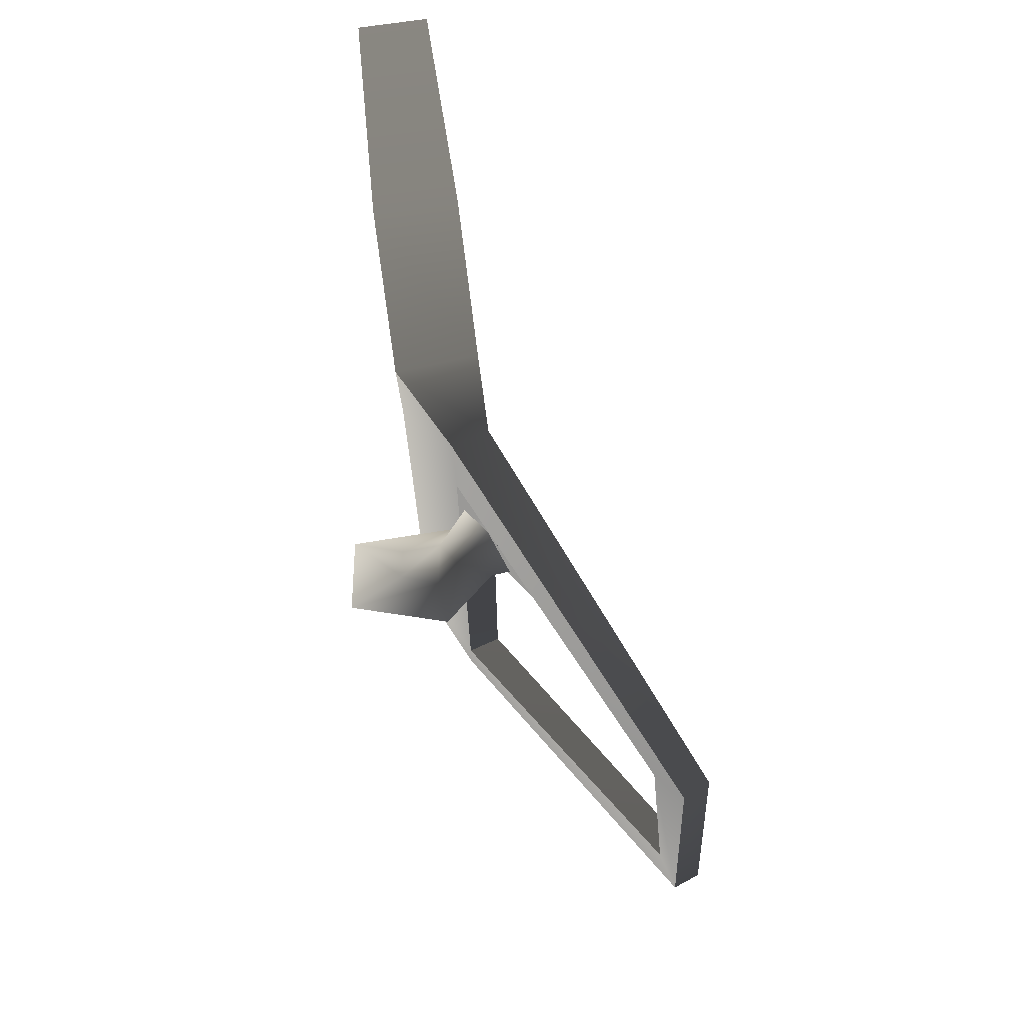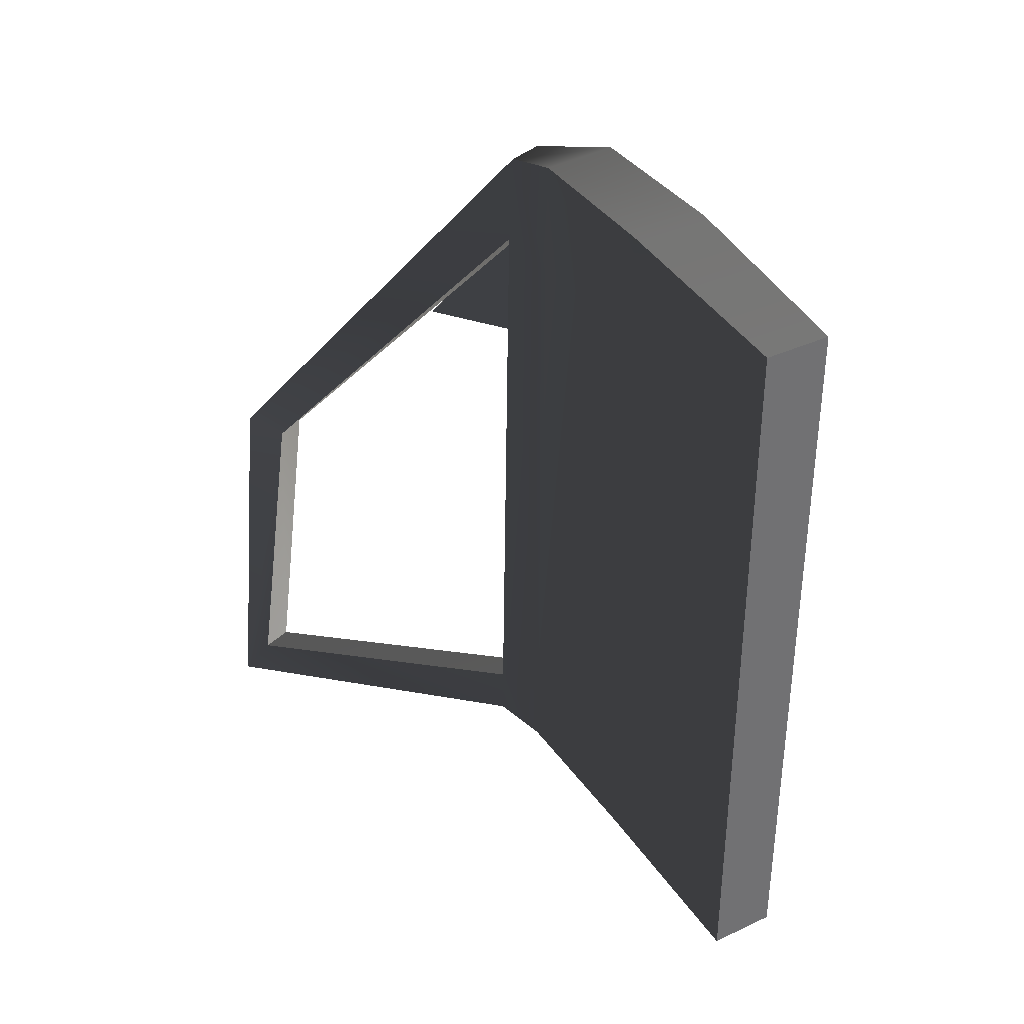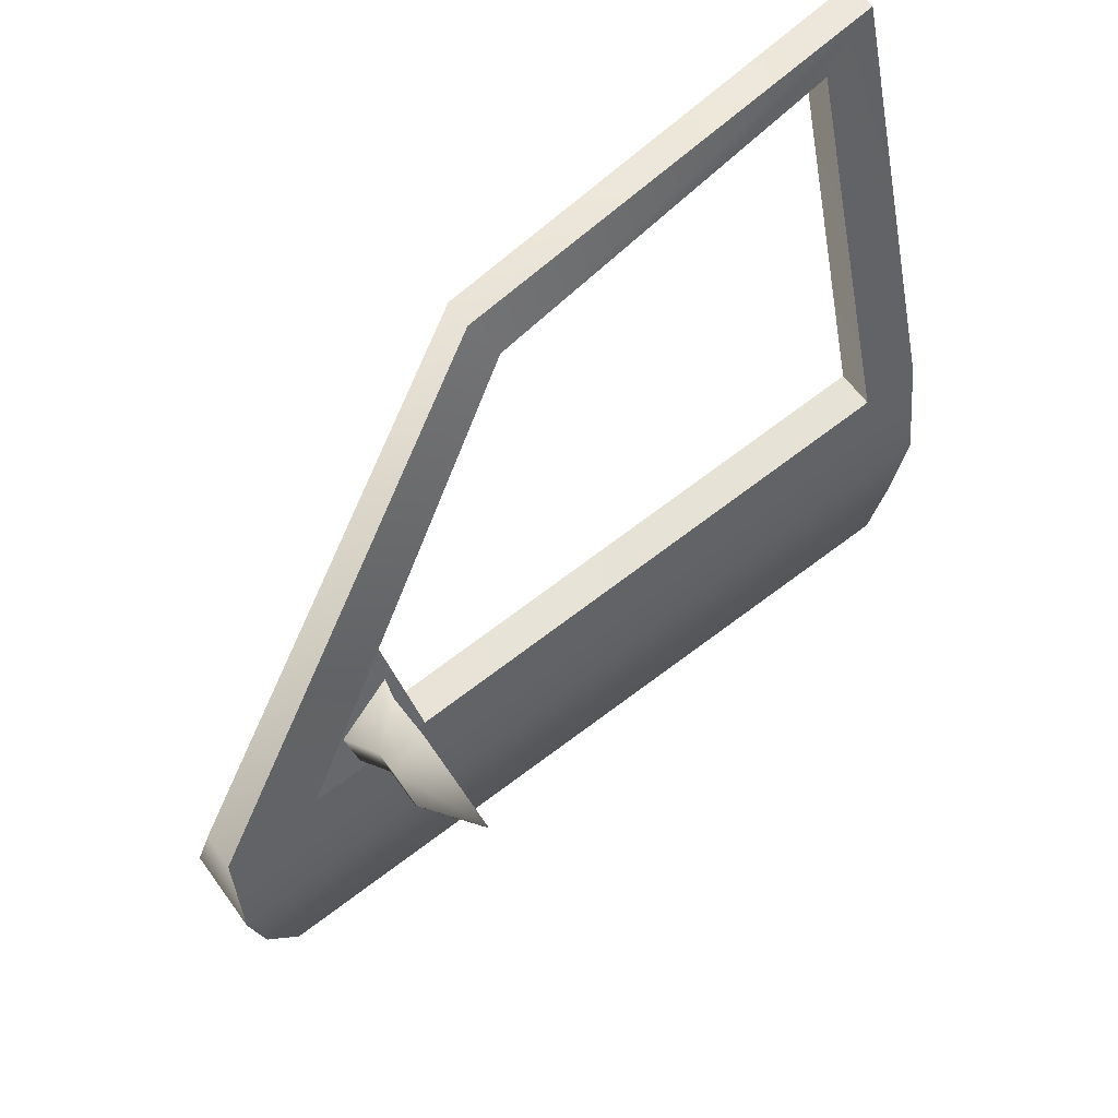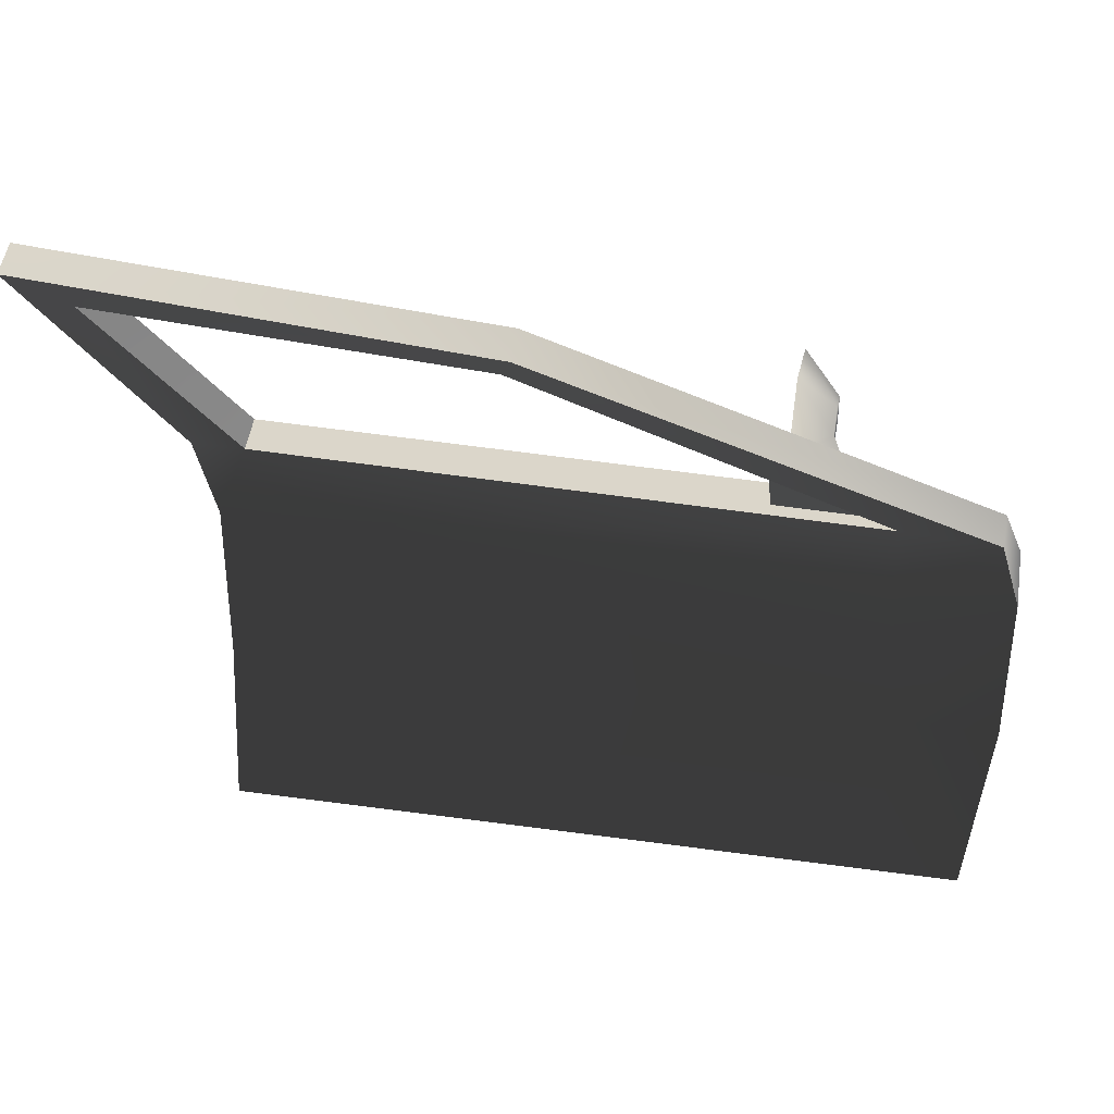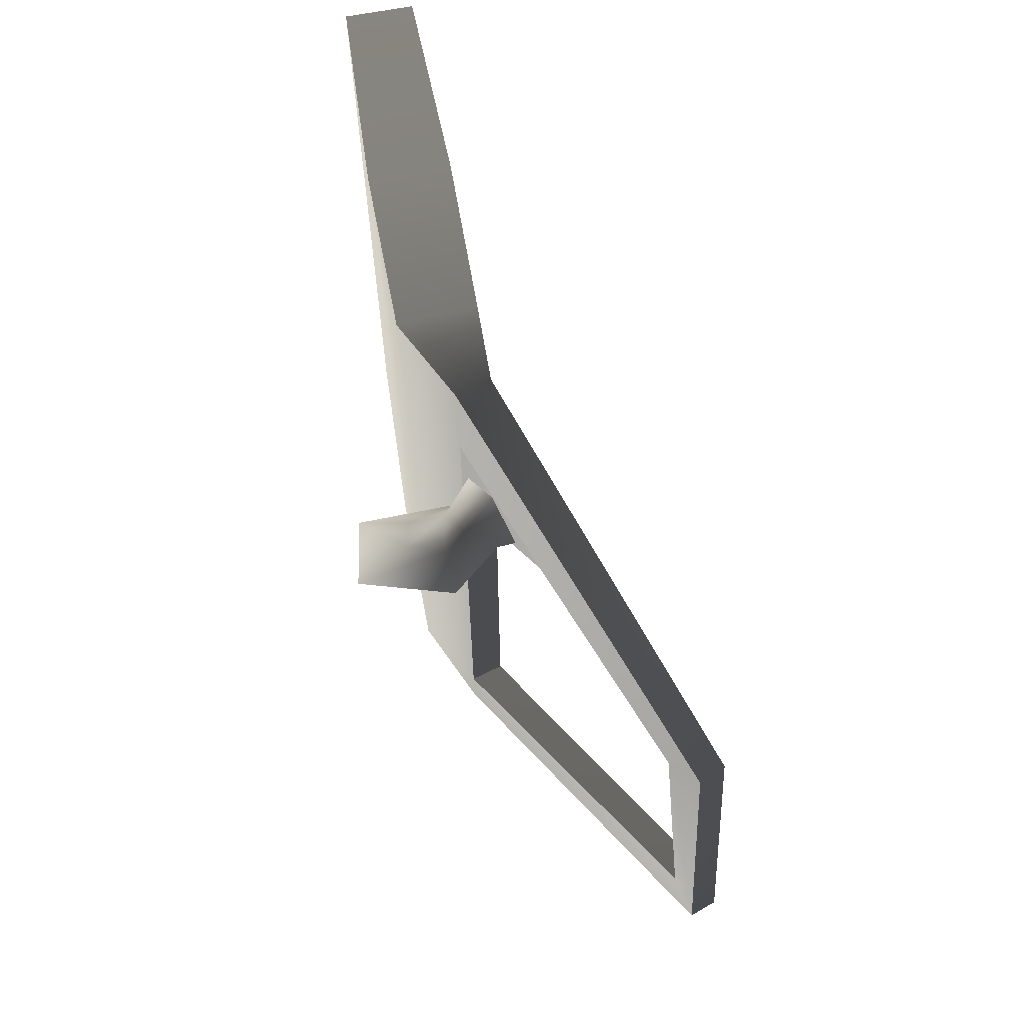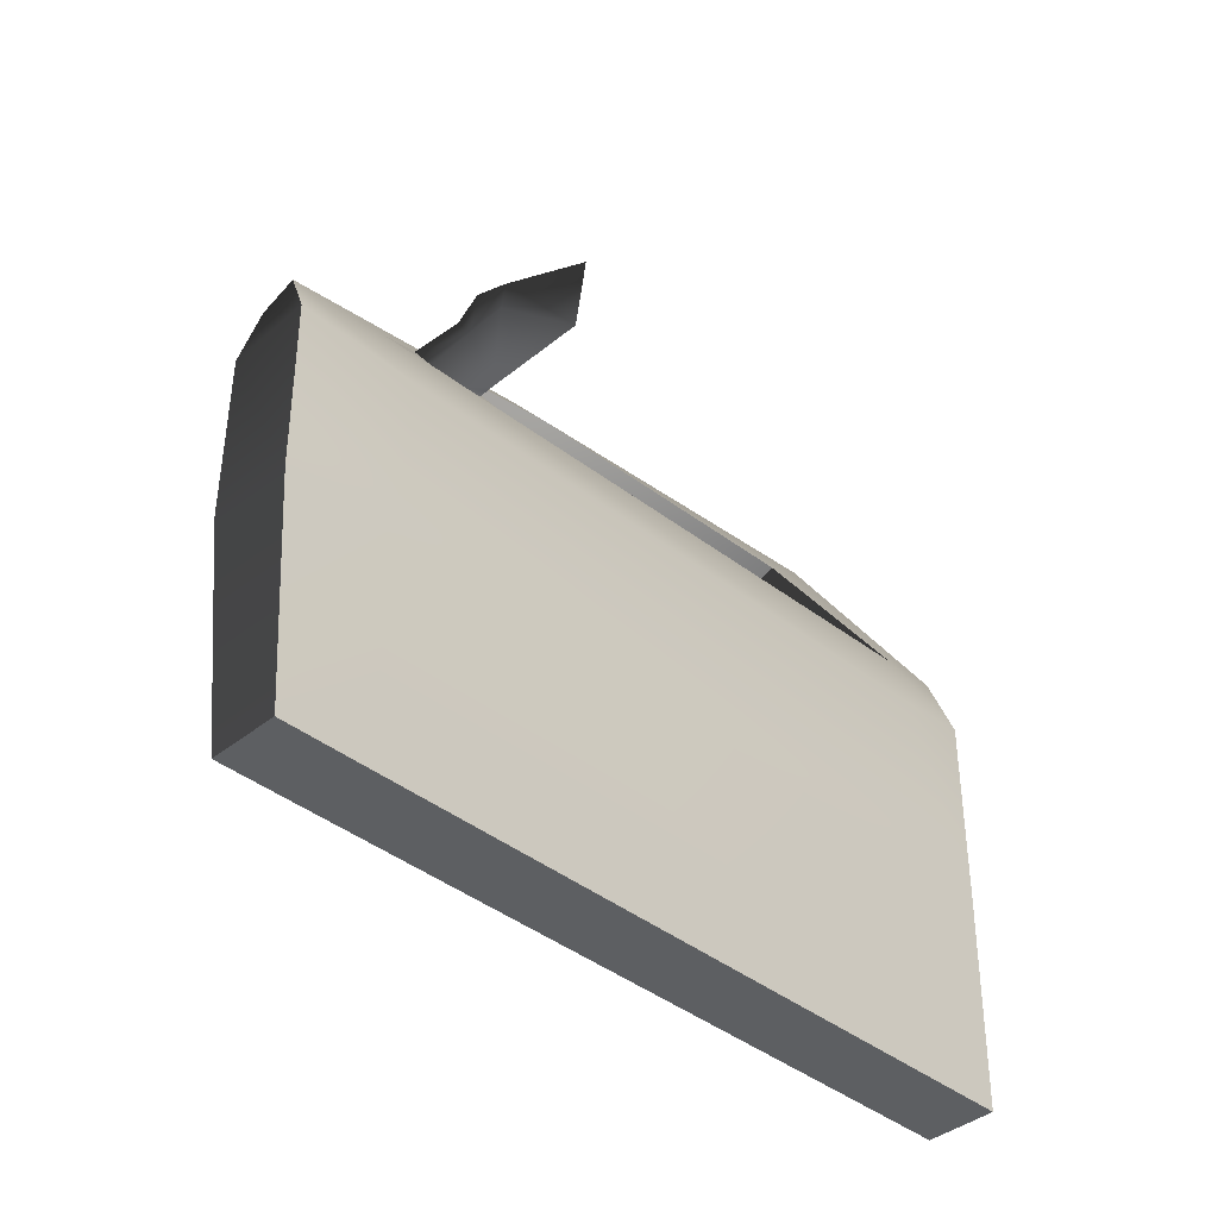
<metadata>
{"format":"obj","ext":"obj","renderer":"f3d","projection":"perspective","resolution":1024,"background":"white","views":[{"elev":72.8,"azim":171.7,"up":"+Z"},{"elev":37.2,"azim":-31.0,"up":"+Z"},{"elev":76.9,"azim":53.8,"up":"+Y"},{"elev":38.4,"azim":-80.0,"up":"+Y"},{"elev":65.8,"azim":169.1,"up":"+Z"},{"elev":-39.5,"azim":45.1,"up":"+Y"}]}
</metadata>
<code>
v -0.06075 0.1056 -0.02842
v -0.002706 -0.001049 -0.1697
v -3.06e-06 3.959e-08 -6.901e-07
v -0.06212 0.1154 -0.1672
v -0.001551 -0.237 -0.1485
v 7.416e-05 -0.2358 -2.279e-07
v -0.3508 0.5204 -0.634
v -0.3128 0.4751 -0.6528
v -0.3711 0.5855 -1.243
v -0.3468 0.5333 -1.163
v -0.06212 0.1383 -1.14
v -0.06212 0.1365 -1.064
v -0.001929 0.009205 -1.021
v -0.0002889 0.01339 -1.109
v -0.01466 -0.5361 -0.02842
v -0.01466 -0.5361 -0.1511
v -0.01391 -0.5361 -1.058
v -0.001482 -0.2451 -1.021
v -0.001103 -0.2439 -1.111
v -0.01387 -0.5361 -1.127
v -0.1131 -0.008272 -0.1698
v -0.1117 0.09004 -0.02904
v -0.1118 -0.00726 0.0002405
v -0.1131 0.09951 -0.1683
v -0.1131 -0.2364 -0.1485
v -0.116 -0.2351 5.082e-05
v -0.3938 0.5012 -0.6357
v -0.3559 0.456 -0.6546
v -0.4162 0.5692 -1.245
v -0.3926 0.5181 -1.165
v -0.1131 0.1225 -1.141
v -0.1131 0.122 -1.064
v -0.1131 0.002565 -1.021
v -0.1131 0.006047 -1.11
v -0.1125 -0.5361 -0.02842
v -0.1125 -0.5361 -0.1511
v -0.1117 -0.5361 -1.058
v -0.1131 -0.2444 -1.021
v -0.1131 -0.2432 -1.111
v -0.1117 -0.5361 -1.127
v -0.1117 0.09004 -0.02904
v -3.06e-06 3.959e-08 -6.901e-07
v -0.1118 -0.00726 0.0002405
v -0.06075 0.1056 -0.02842
v 7.416e-05 -0.2358 -2.279e-07
v -0.116 -0.2351 5.082e-05
v -0.3938 0.5012 -0.6357
v -0.3508 0.5204 -0.634
v -0.01466 -0.5361 -0.02842
v -0.1125 -0.5361 -0.02842
v -0.1131 0.09951 -0.1683
v -0.3128 0.4751 -0.6528
v -0.3559 0.456 -0.6546
v -0.3128 0.4751 -0.6528
v -0.06212 0.1154 -0.1672
v -0.3468 0.5333 -1.163
v -0.3559 0.456 -0.6546
v -0.3926 0.5181 -1.165
v -0.3926 0.5181 -1.165
v -0.06212 0.1365 -1.064
v -0.1131 0.122 -1.064
v -0.06212 0.1365 -1.064
v -0.3926 0.5181 -1.165
v -0.3468 0.5333 -1.163
v -0.1131 0.1225 -1.141
v -0.3711 0.5855 -1.243
v -0.4162 0.5692 -1.245
v -0.06212 0.1383 -1.14
v -0.1131 0.006047 -1.11
v -0.0002889 0.01339 -1.109
v -0.1131 -0.2432 -1.111
v -0.001103 -0.2439 -1.111
v -0.1117 -0.5361 -1.127
v -0.01387 -0.5361 -1.127
v -0.4162 0.5692 -1.245
v -0.3508 0.5204 -0.634
v -0.3938 0.5012 -0.6357
v -0.3711 0.5855 -1.243
v -0.1131 0.122 -1.064
v -0.06212 0.1154 -0.1672
v -0.1131 0.09951 -0.1683
v -0.06212 0.1365 -1.064
v -0.1125 -0.5361 -0.1511
v -0.01391 -0.5361 -1.058
v -0.1117 -0.5361 -1.058
v -0.01466 -0.5361 -0.1511
v -0.1125 -0.5361 -0.02842
v -0.01466 -0.5361 -0.02842
v -0.01387 -0.5361 -1.127
v -0.1117 -0.5361 -1.127
v -0.02795 0.1682 -0.2667
v -0.05111 0.2003 -0.2667
v -0.01814 0.2239 -0.2667
v -0.02409 0.2671 -0.3222
v -0.09669 0.2079 -0.3222
v 0.1102 0.2264 -0.3222
v 0.03199 0.2061 -0.2667
v 0.09357 0.1323 -0.3222
v 0.0257 0.1704 -0.2667
v -0.04823 0.1302 -0.3222
v -0.1061 0.1612 -0.2371
v -0.08478 0.1136 -0.2363
v -0.1258 0.2038 -0.3283
v -0.06901 0.123 -0.3181
v -0.02409 0.2671 -0.3222
v 0.09357 0.1323 -0.3222
v 0.1102 0.2264 -0.3222
v -0.09669 0.2079 -0.3222
v -0.04823 0.1302 -0.3222
v -0.06901 0.123 -0.3181
v -0.1258 0.2038 -0.3283
v -0.0931 0.09951 -0.1683
v -0.0931 0.1039 -0.3415
v -0.1801 0.2273 -0.3426
v -0.1801 0.2273 -0.3426
v -0.06212 0.1195 -0.3408
v -0.1519 0.2443 -0.3411
v -0.0931 0.1039 -0.3415
v -0.1519 0.2443 -0.3411
v -0.06212 0.1195 -0.3408
v -0.06212 0.1154 -0.1672
g door_frontL_10148_438
f 1 3 2
f 2 4 1
f 5 2 3
f 3 6 5
f 7 1 4
f 4 8 7
f 9 7 8
f 8 10 9
f 11 9 10
f 10 12 11
f 13 12 4
f 4 2 13
f 13 2 5
f 14 11 12
f 12 13 14
f 5 6 15
f 15 16 5
f 5 16 17
f 17 18 5
f 5 18 13
f 19 18 17
f 13 18 19
f 19 14 13
f 17 20 19
f 21 23 22
f 22 24 21
f 23 21 25
f 25 26 23
f 24 22 27
f 27 28 24
f 28 27 29
f 29 30 28
f 30 29 31
f 31 32 30
f 24 32 33
f 33 21 24
f 25 21 33
f 32 31 34
f 34 33 32
f 35 26 25
f 25 36 35
f 37 36 25
f 25 38 37
f 33 38 25
f 37 38 39
f 39 38 33
f 33 34 39
f 39 40 37
f 41 43 42
f 42 44 41
f 45 42 43
f 43 46 45
f 47 41 44
f 44 48 47
f 49 45 46
f 46 50 49
f 51 53 52
f 54 55 51
f 56 52 57
f 57 58 56
f 59 61 60
f 62 64 63
f 65 67 66
f 66 68 65
f 69 65 68
f 68 70 69
f 71 69 70
f 70 72 71
f 73 71 72
f 72 74 73
f 75 77 76
f 76 78 75
f 79 81 80
f 80 82 79
f 83 85 84
f 84 86 83
f 87 83 86
f 86 88 87
f 89 84 85
f 85 90 89
f 91 93 92
f 92 93 94
f 94 95 92
f 96 94 93
f 93 97 96
f 91 97 93
f 98 96 97
f 97 99 98
f 91 99 97
f 99 91 100
f 100 98 99
f 91 92 101
f 101 102 91
f 100 91 102
f 92 95 103
f 103 101 92
f 102 104 100
f 105 107 106
f 108 105 106
f 109 108 106
f 108 109 110
f 110 111 108
f 112 114 113
f 115 117 116
f 116 118 115
f 119 121 120

</code>
